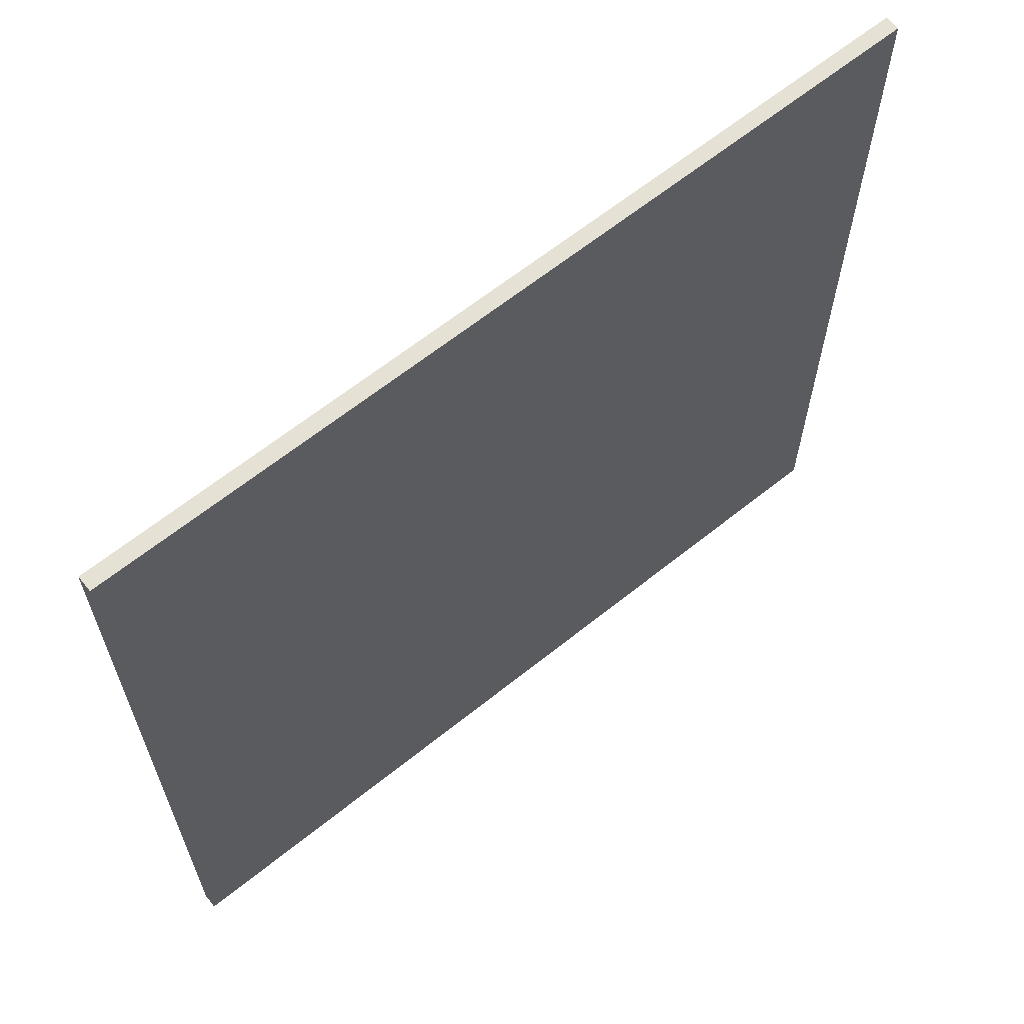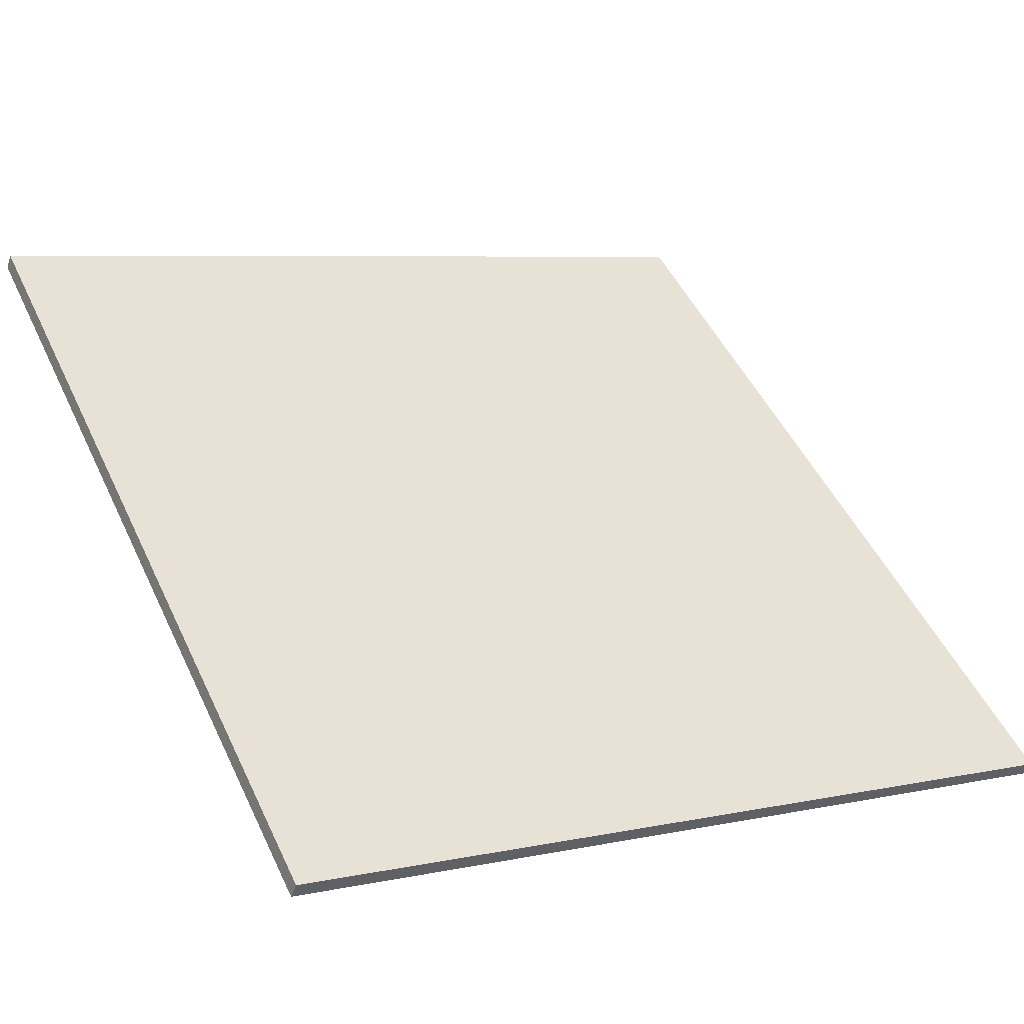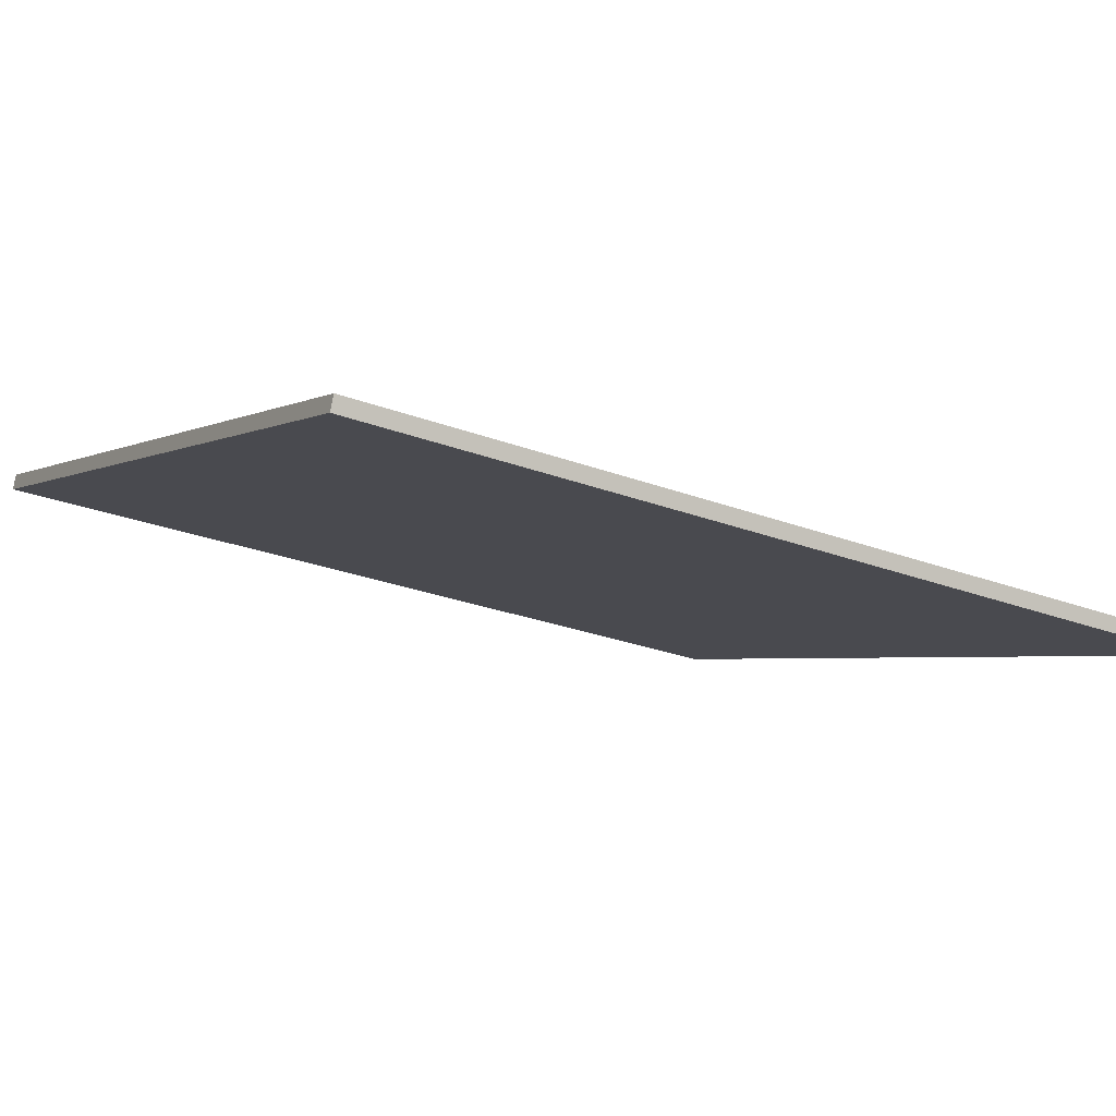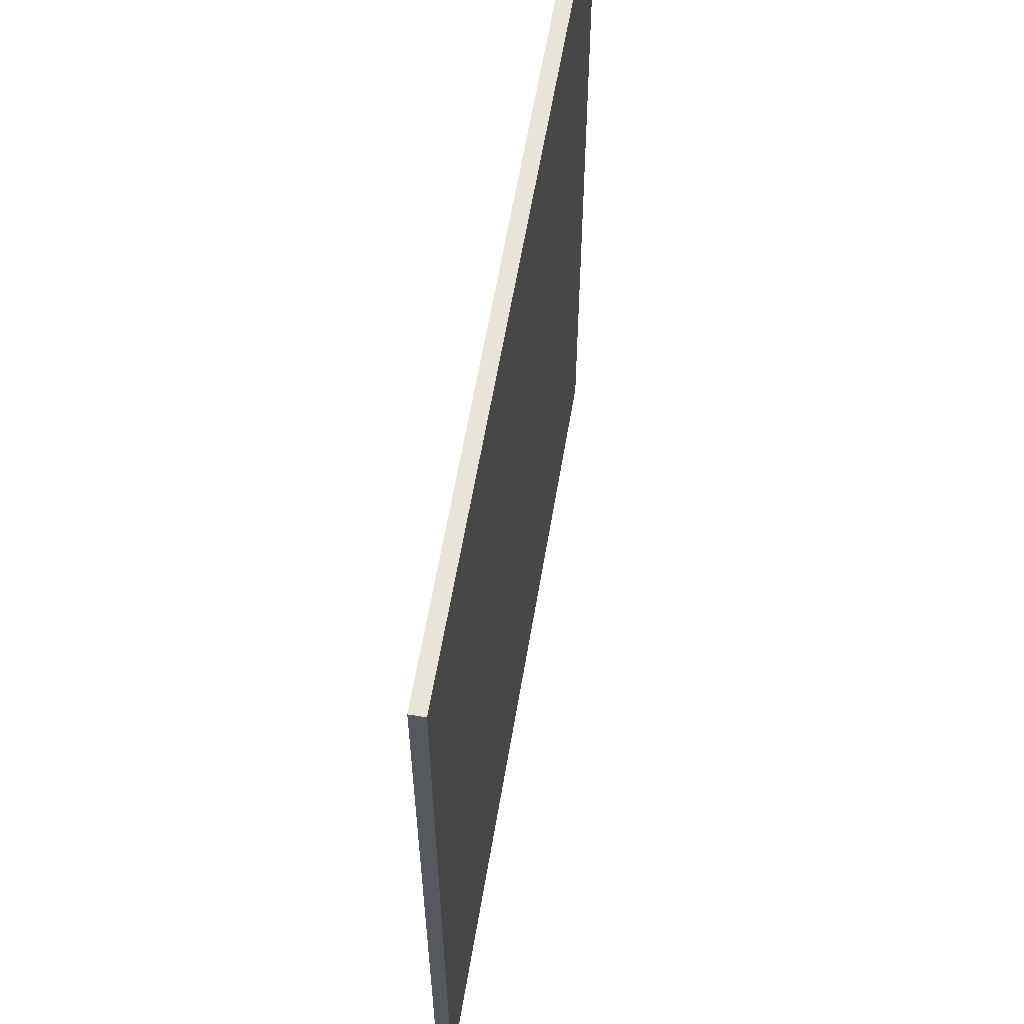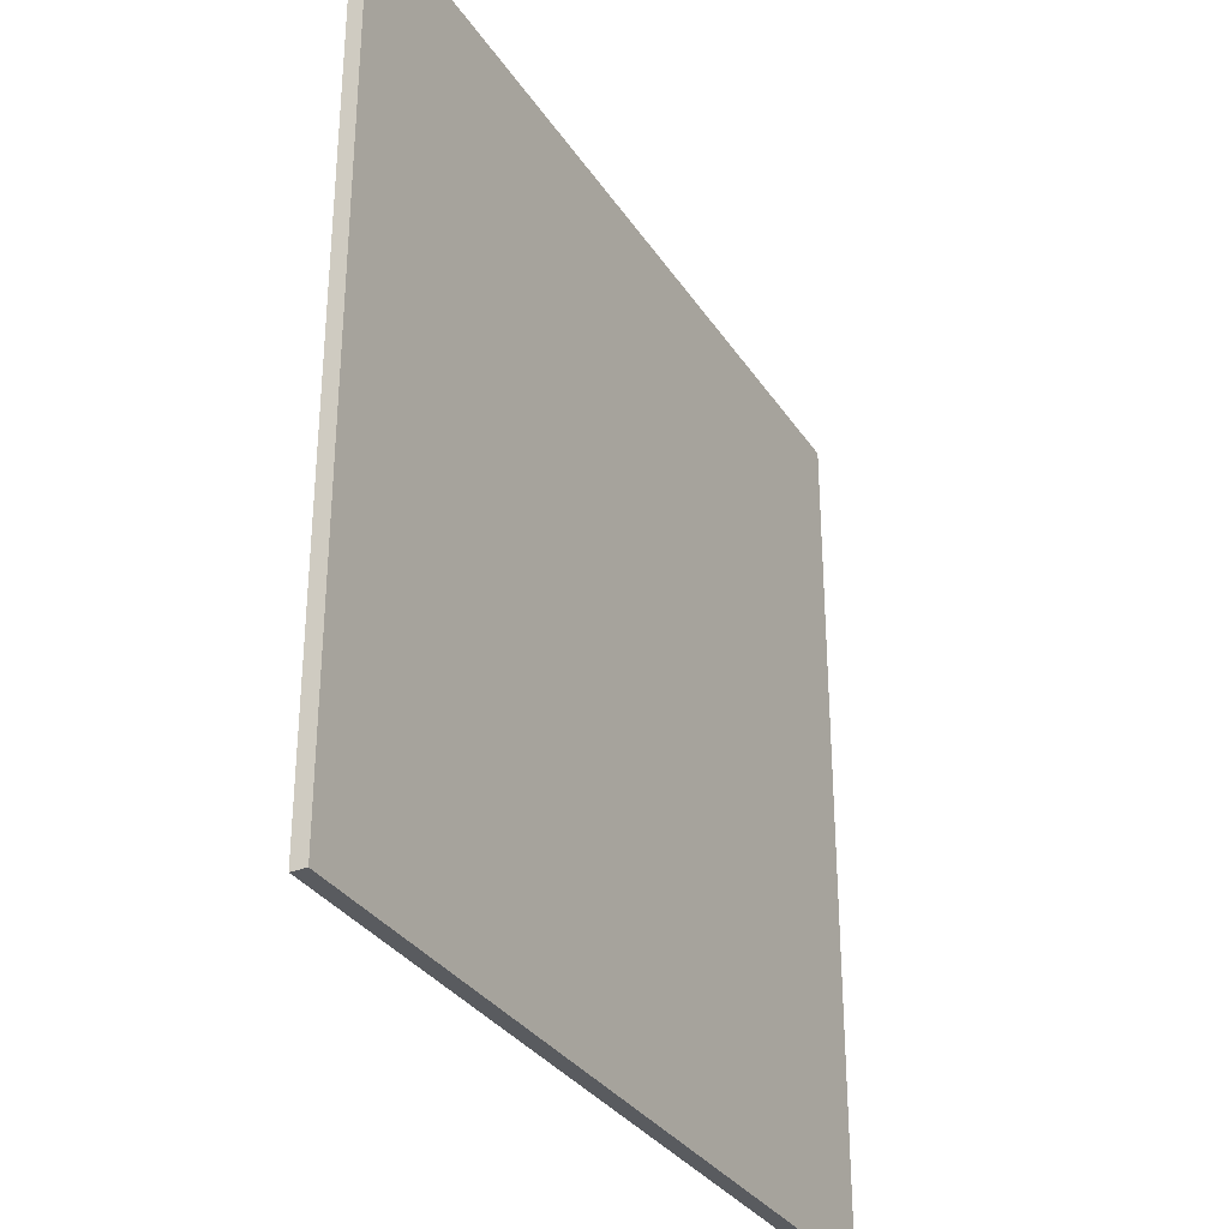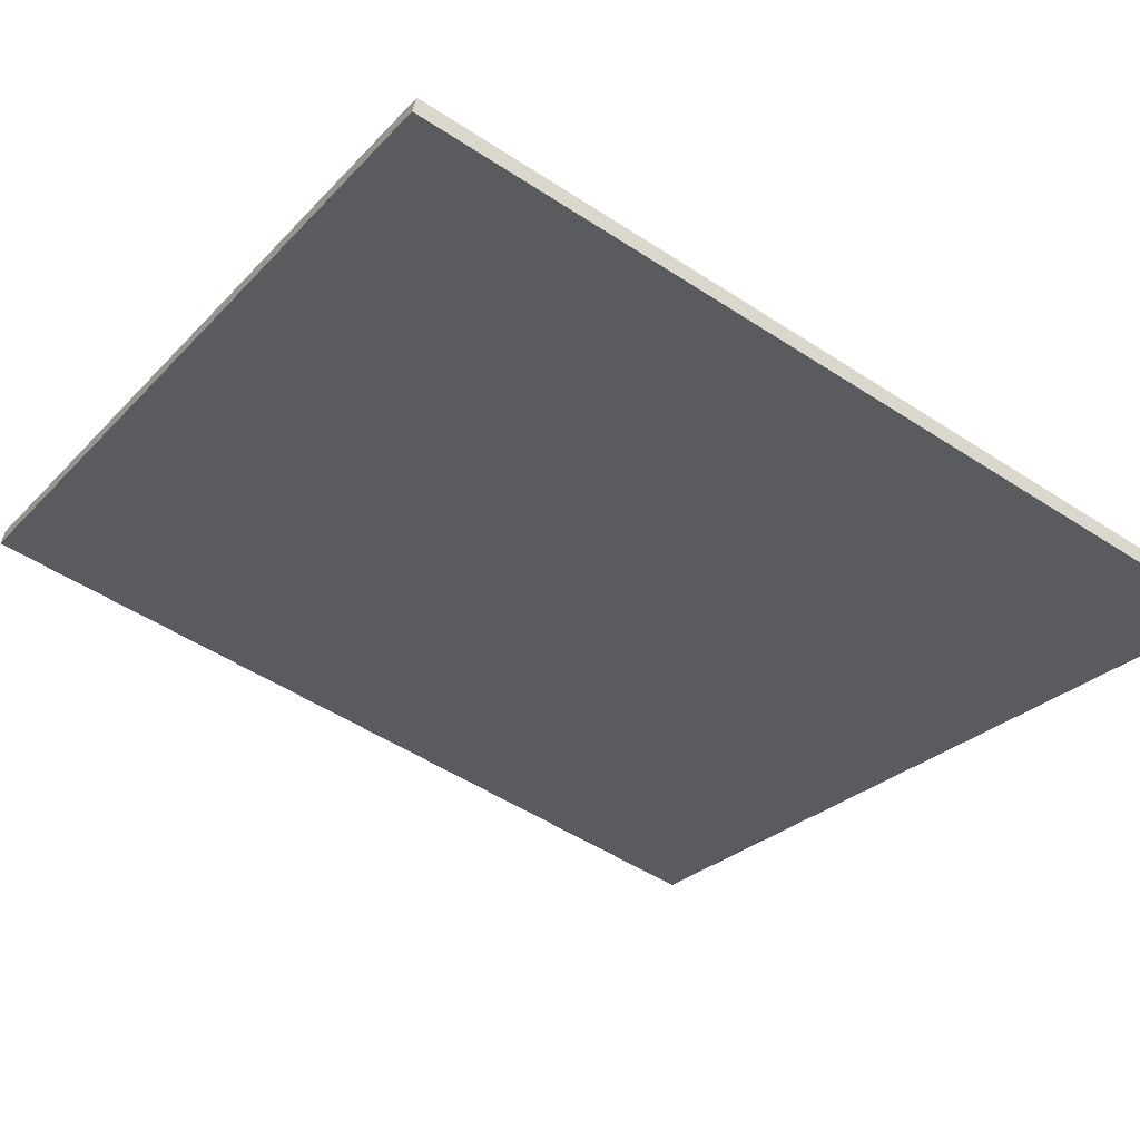
<metadata>
{"format":"obj","ext":"obj","renderer":"f3d","projection":"perspective","resolution":1024,"background":"white","views":[{"elev":64.2,"azim":-60.0,"up":"+Z"},{"elev":49.3,"azim":-24.6,"up":"+Y"},{"elev":-26.7,"azim":59.6,"up":"+Y"},{"elev":60.0,"azim":78.4,"up":"+Z"},{"elev":-32.1,"azim":96.7,"up":"+Z"},{"elev":-51.7,"azim":54.7,"up":"+Y"}]}
</metadata>
<code>
v -38.35 60.62 -4.107
v -38.35 60.62 4.107
v -38.3 60.75 -4.107
v -38.3 60.75 4.107
v -46.02 63.57 -4.107
v -46.02 63.57 4.107
v -45.96 63.71 -4.107
v -45.96 63.71 4.107
f 1 3 4
f 4 2 1
f 5 6 8
f 8 7 5
f 1 2 6
f 6 5 1
f 3 7 8
f 8 4 3
f 1 5 7
f 7 3 1
f 2 4 8
f 8 6 2

</code>
